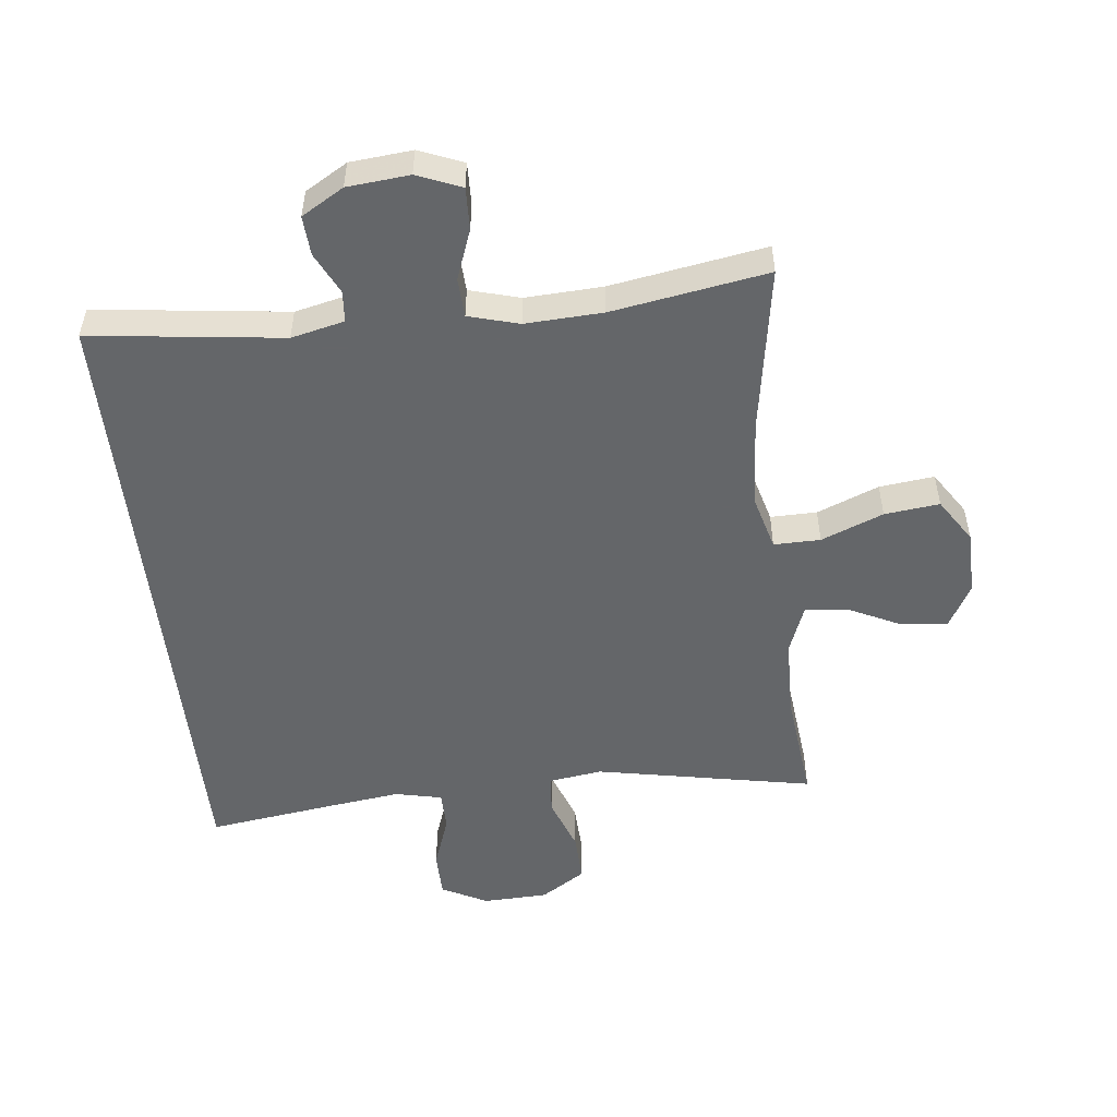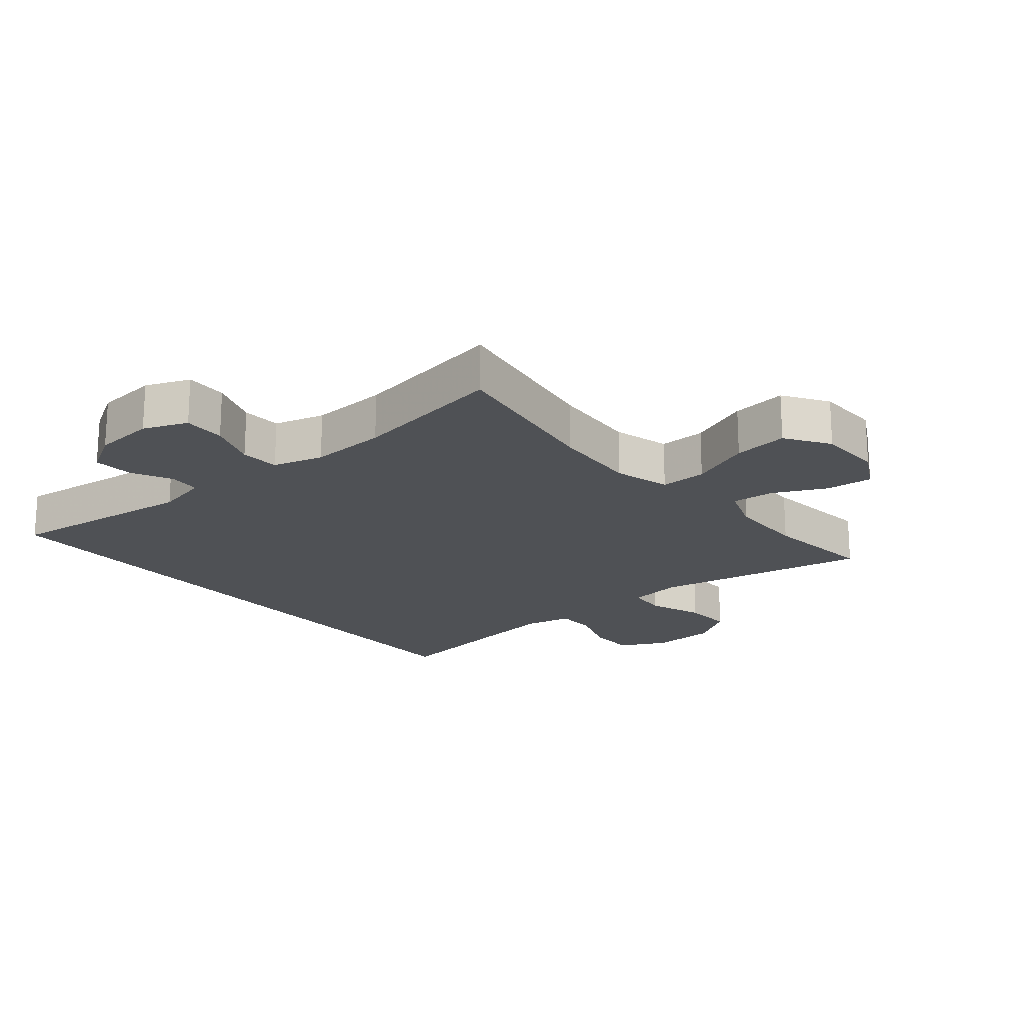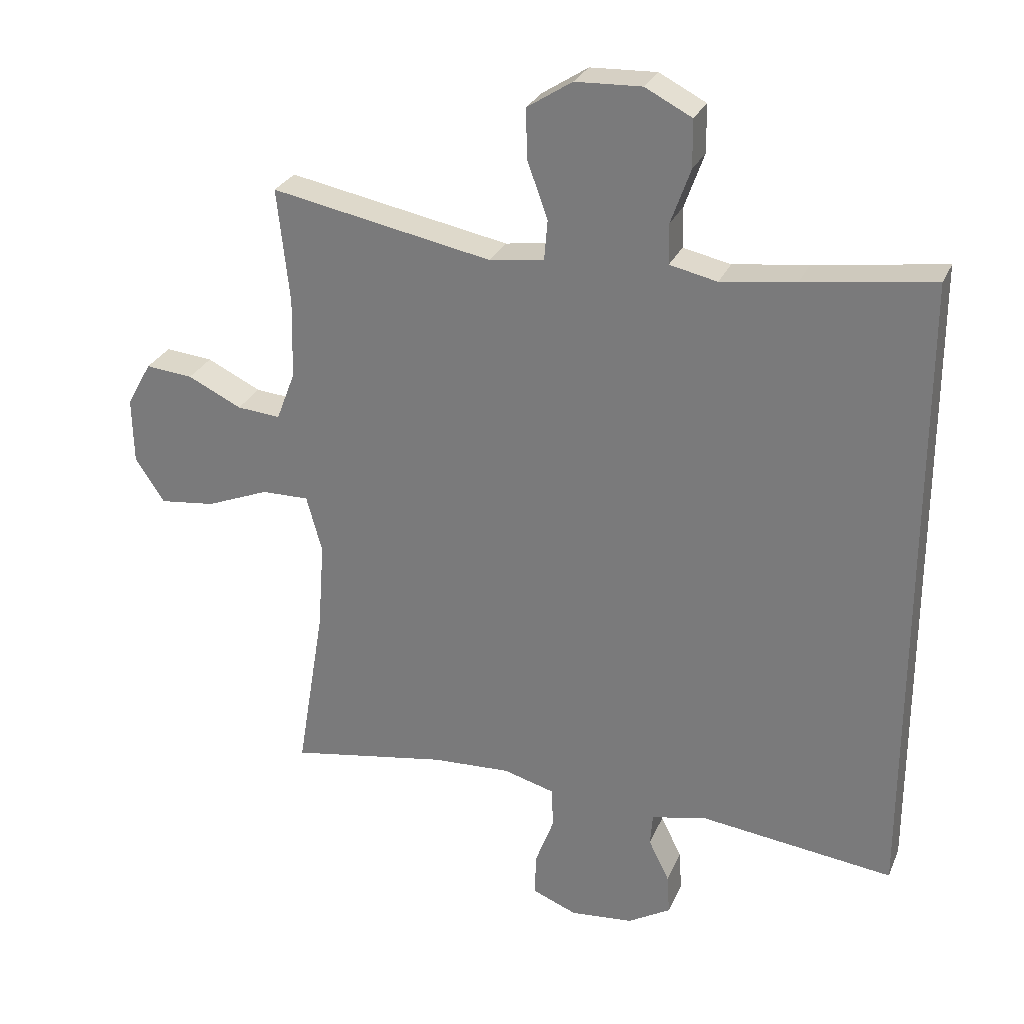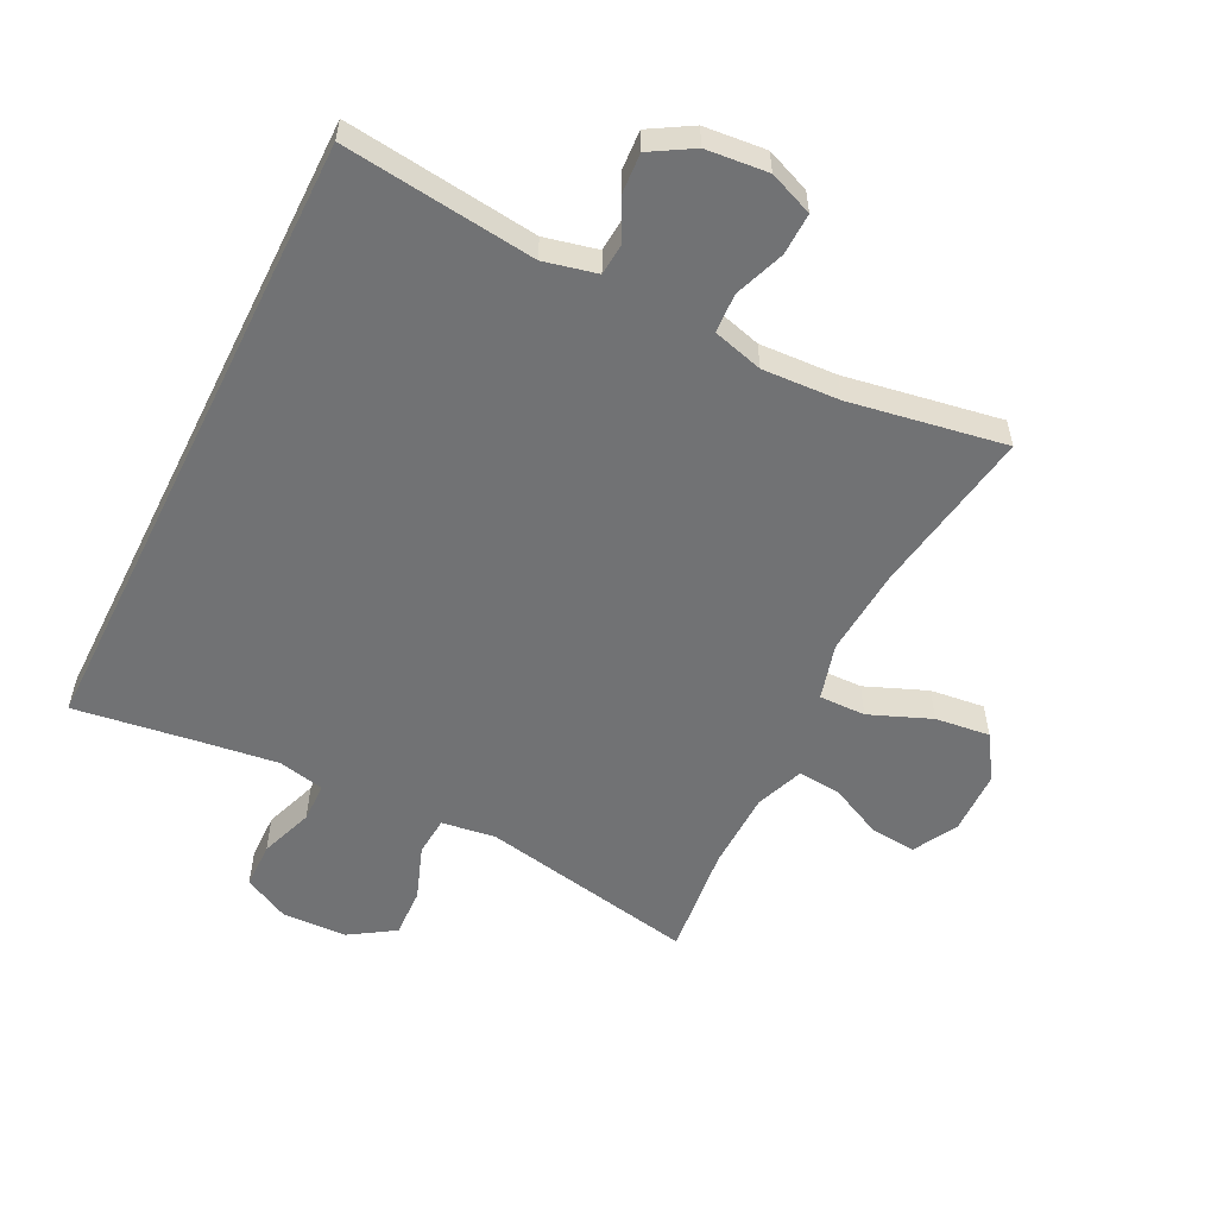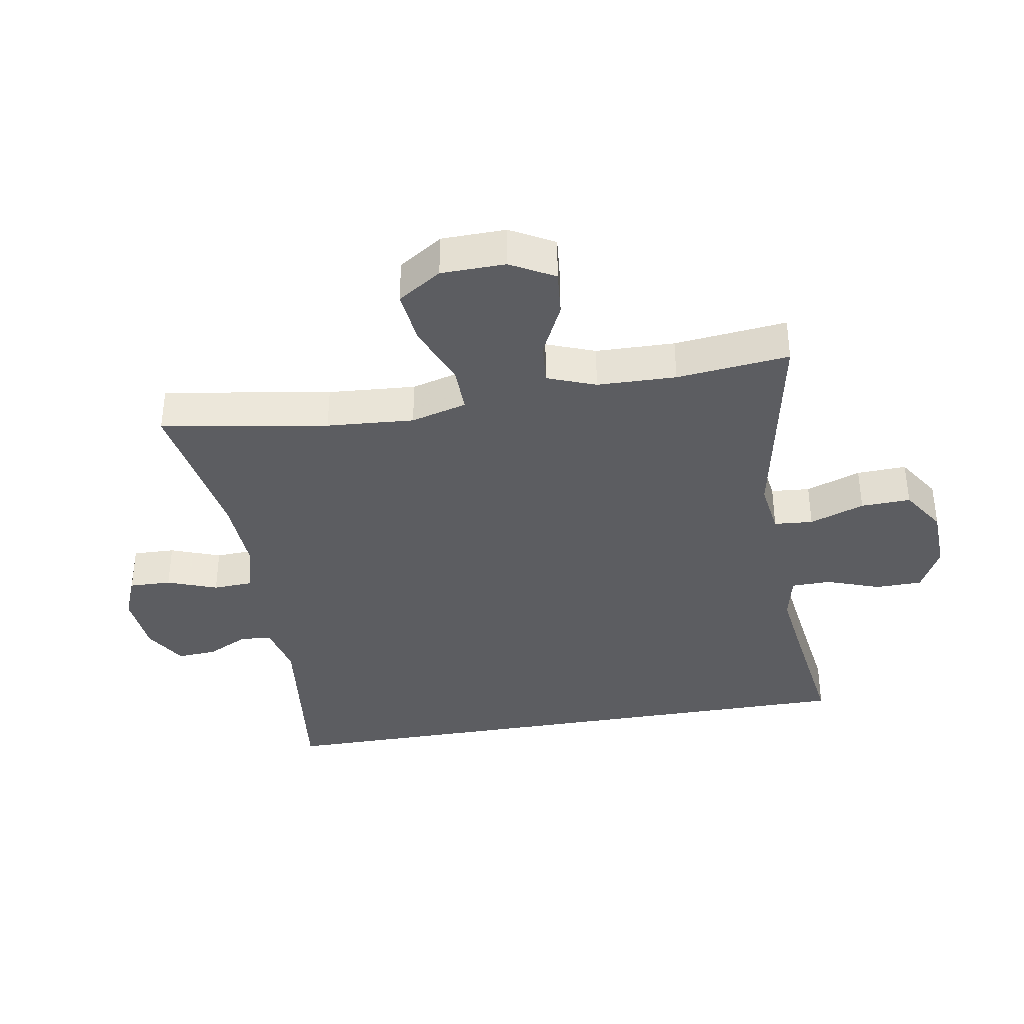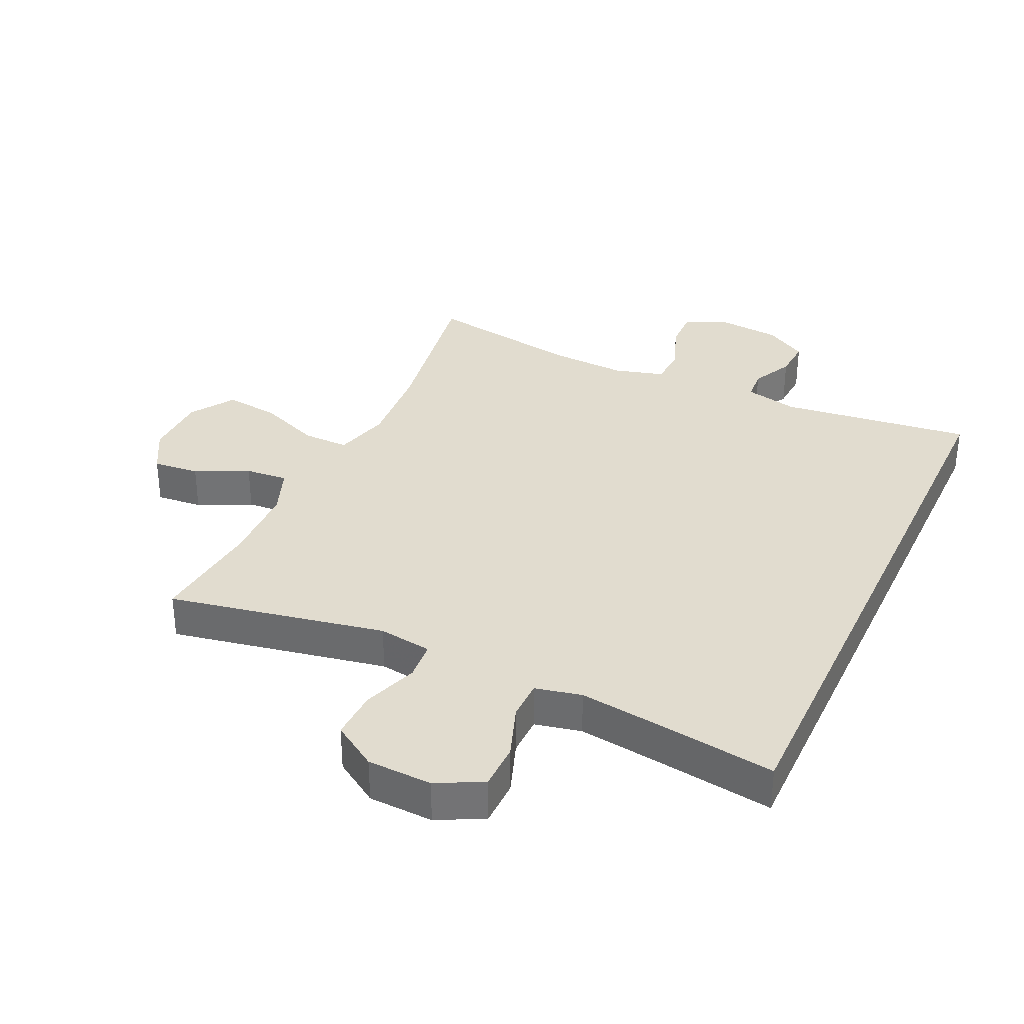
<metadata>
{"format":"obj","ext":"obj","renderer":"f3d","projection":"perspective","resolution":1024,"background":"white","views":[{"elev":-51.7,"azim":-173.7,"up":"+Y"},{"elev":-19.6,"azim":-140.1,"up":"+Y"},{"elev":27.8,"azim":19.9,"up":"+Z"},{"elev":-55.5,"azim":153.6,"up":"+Y"},{"elev":-37.1,"azim":-80.3,"up":"+Y"},{"elev":34.2,"azim":24.9,"up":"+Y"}]}
</metadata>
<code>
v -0.5 0.07 0.5
v -0.159 0.07 0.434
v -0.075 0.07 0.446
v -0.07 0.07 0.507
v -0.101 0.07 0.593
v -0.104 0.07 0.671
v -0.034 0.07 0.716
v 0.068 0.07 0.72
v 0.14 0.07 0.683
v 0.141 0.07 0.61
v 0.111 0.07 0.526
v 0.112 0.07 0.464
v 0.185 0.07 0.448
v 0.3 0.07 0.463
v 0.5 0.07 0.491
v 0.5 0.07 -0.503
v 0.199 0.07 -0.466
v 0.116 0.07 -0.485
v 0.112 0.07 -0.534
v 0.144 0.07 -0.599
v 0.148 0.07 -0.661
v 0.082 0.07 -0.7
v -0.015 0.07 -0.709
v -0.084 0.07 -0.681
v -0.082 0.07 -0.615
v -0.053 0.07 -0.537
v -0.056 0.07 -0.475
v -0.135 0.07 -0.453
v -0.256 0.07 -0.459
v -0.5 0.07 -0.5
v -0.457 0.07 -0.238
v -0.447 0.07 -0.101
v -0.471 0.07 -0.013
v -0.544 0.07 -0.014
v -0.641 0.07 -0.053
v -0.727 0.07 -0.063
v -0.772 0.07 0.006
v -0.774 0.07 0.107
v -0.736 0.07 0.176
v -0.663 0.07 0.169
v -0.58 0.07 0.129
v -0.513 0.07 0.123
v -0.484 0.07 0.199
v -0.481 0.07 0.323
v -0.5 0 0.5
v -0.159 0 0.434
v -0.075 0 0.446
v -0.07 0 0.507
v -0.101 0 0.593
v -0.104 0 0.671
v -0.034 0 0.716
v 0.068 0 0.72
v 0.14 0 0.683
v 0.141 0 0.61
v 0.111 0 0.526
v 0.112 0 0.464
v 0.185 0 0.448
v 0.3 0 0.463
v 0.5 0 0.491
v 0.5 0 -0.503
v 0.199 0 -0.466
v 0.116 0 -0.485
v 0.112 0 -0.534
v 0.144 0 -0.599
v 0.148 0 -0.661
v 0.082 0 -0.7
v -0.015 0 -0.709
v -0.084 0 -0.681
v -0.082 0 -0.615
v -0.053 0 -0.537
v -0.056 0 -0.475
v -0.135 0 -0.453
v -0.256 0 -0.459
v -0.5 0 -0.5
v -0.457 0 -0.238
v -0.447 0 -0.101
v -0.471 0 -0.013
v -0.544 0 -0.014
v -0.641 0 -0.053
v -0.727 0 -0.063
v -0.772 0 0.006
v -0.774 0 0.107
v -0.736 0 0.176
v -0.663 0 0.169
v -0.58 0 0.129
v -0.513 0 0.123
v -0.484 0 0.199
v -0.481 0 0.323
f 39 40 41
f 38 39 41
f 37 38 41
f 36 37 41
f 35 36 41
f 34 35 41
f 33 34 41 42
f 29 30 31
f 28 29 31 32
f 27 28 32 33
f 24 25 26
f 23 24 26
f 22 23 26
f 21 22 26
f 20 21 26
f 19 20 26
f 18 19 26 27
f 33 42 43
f 27 33 43
f 18 27 43
f 17 18 43
f 9 10 11
f 8 9 11
f 7 8 11
f 6 7 11
f 5 6 11
f 4 5 11
f 3 4 11 12
f 2 3 12 13
f 44 1 2
f 17 43 44
f 16 17 44
f 15 16 44
f 14 15 44
f 13 14 44
f 2 13 44
f 85 84 83
f 85 83 82
f 85 82 81
f 85 81 80
f 85 80 79
f 85 79 78
f 86 85 78 77
f 75 74 73
f 76 75 73 72
f 77 76 72 71
f 70 69 68
f 70 68 67
f 70 67 66
f 70 66 65
f 70 65 64
f 70 64 63
f 71 70 63 62
f 87 86 77
f 87 77 71
f 87 71 62
f 87 62 61
f 55 54 53
f 55 53 52
f 55 52 51
f 55 51 50
f 55 50 49
f 55 49 48
f 56 55 48 47
f 57 56 47 46
f 46 45 88
f 88 87 61
f 88 61 60
f 88 60 59
f 88 59 58
f 88 58 57
f 88 57 46
f 1 45 46 2
f 2 46 47 3
f 3 47 48 4
f 4 48 49 5
f 5 49 50 6
f 6 50 51 7
f 7 51 52 8
f 8 52 53 9
f 9 53 54 10
f 10 54 55 11
f 11 55 56 12
f 12 56 57 13
f 13 57 58 14
f 14 58 59 15
f 15 59 60 16
f 16 60 61 17
f 17 61 62 18
f 18 62 63 19
f 19 63 64 20
f 20 64 65 21
f 21 65 66 22
f 22 66 67 23
f 23 67 68 24
f 24 68 69 25
f 25 69 70 26
f 26 70 71 27
f 27 71 72 28
f 28 72 73 29
f 29 73 74 30
f 30 74 75 31
f 31 75 76 32
f 32 76 77 33
f 33 77 78 34
f 34 78 79 35
f 35 79 80 36
f 36 80 81 37
f 37 81 82 38
f 38 82 83 39
f 39 83 84 40
f 40 84 85 41
f 41 85 86 42
f 42 86 87 43
f 43 87 88 44
f 44 88 45 1

</code>
